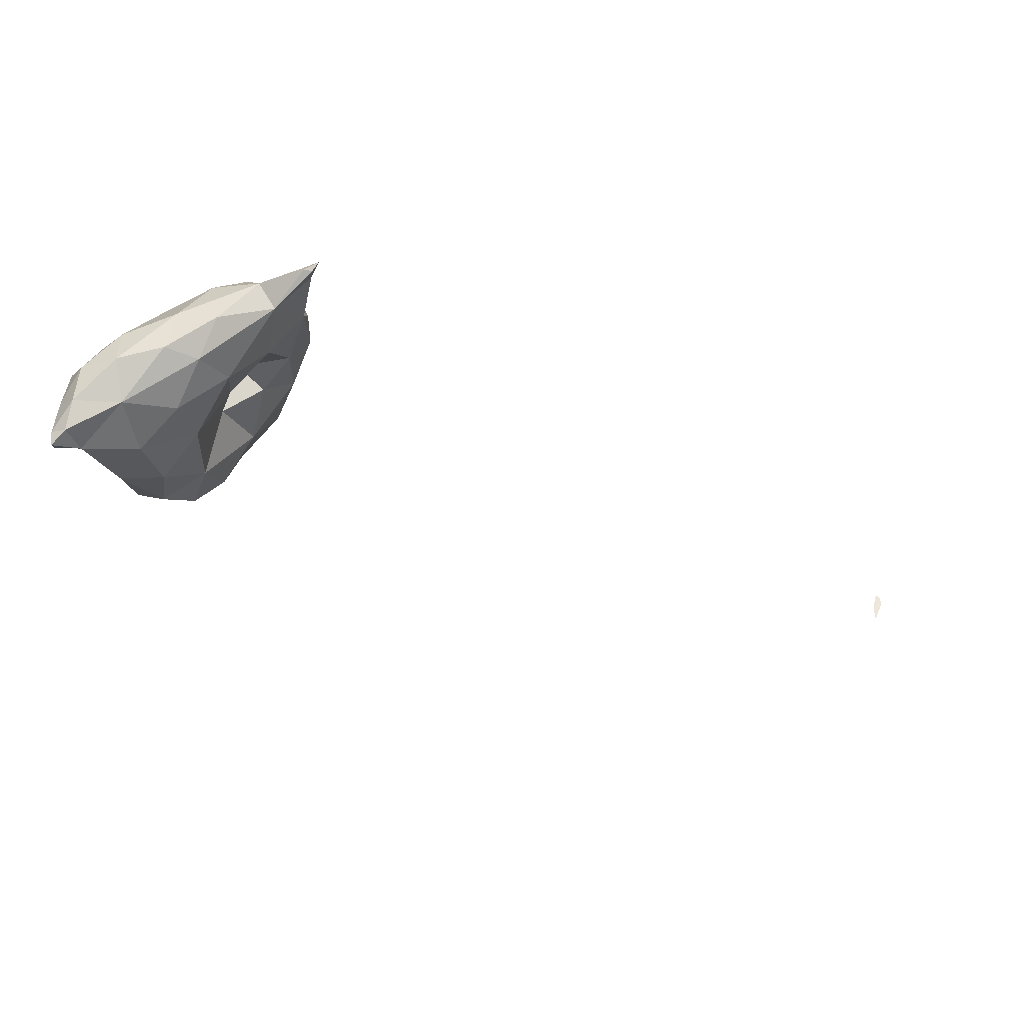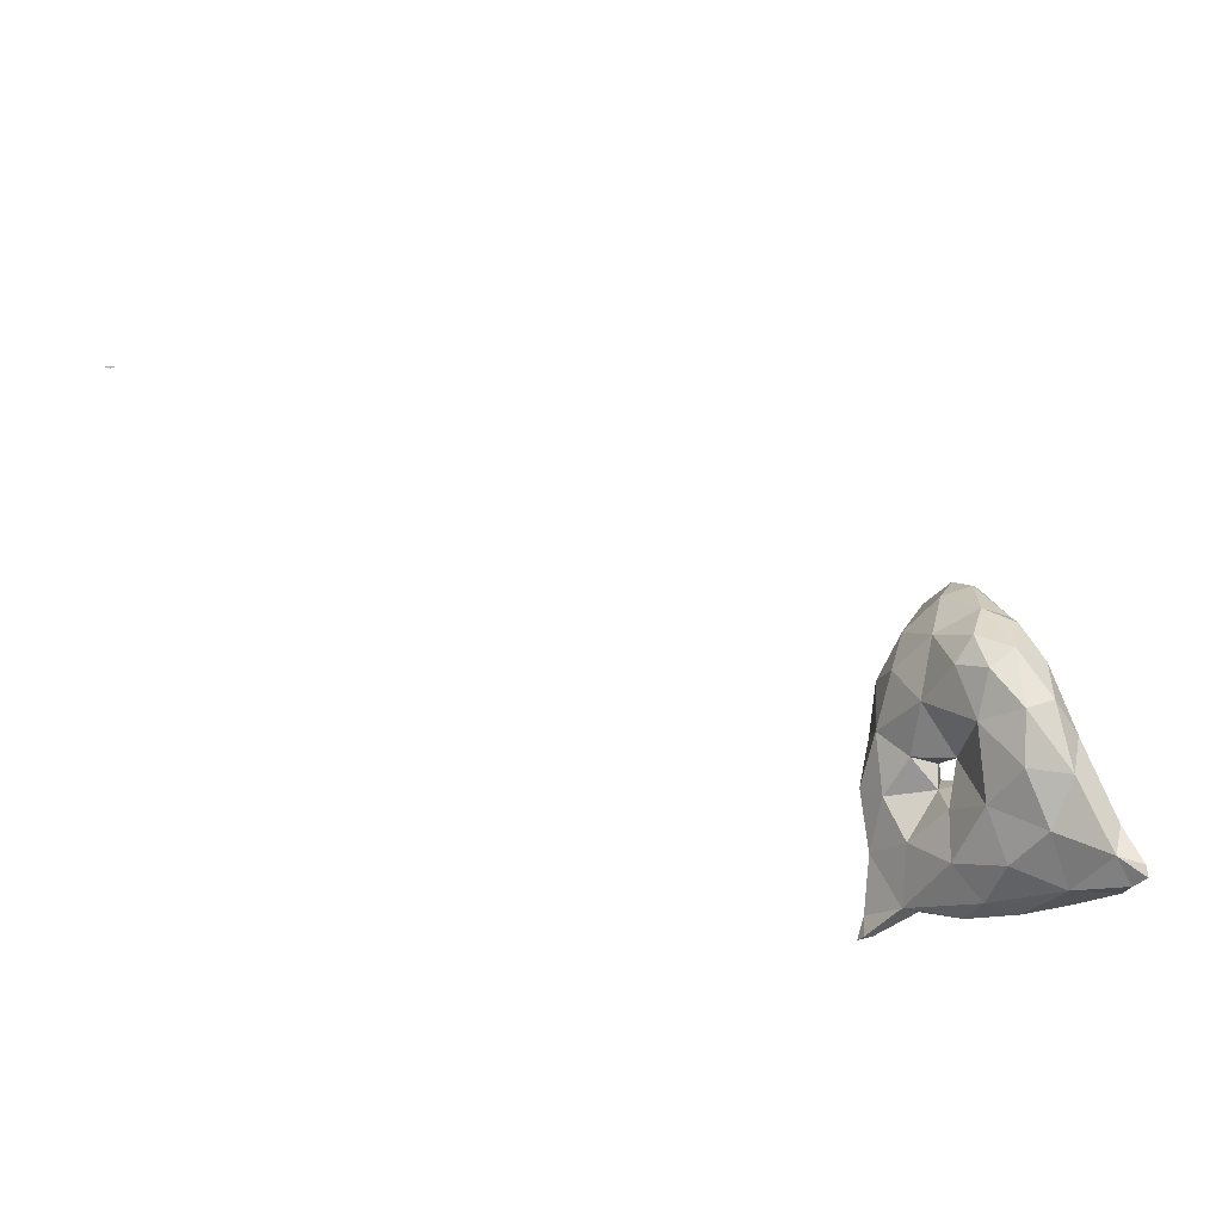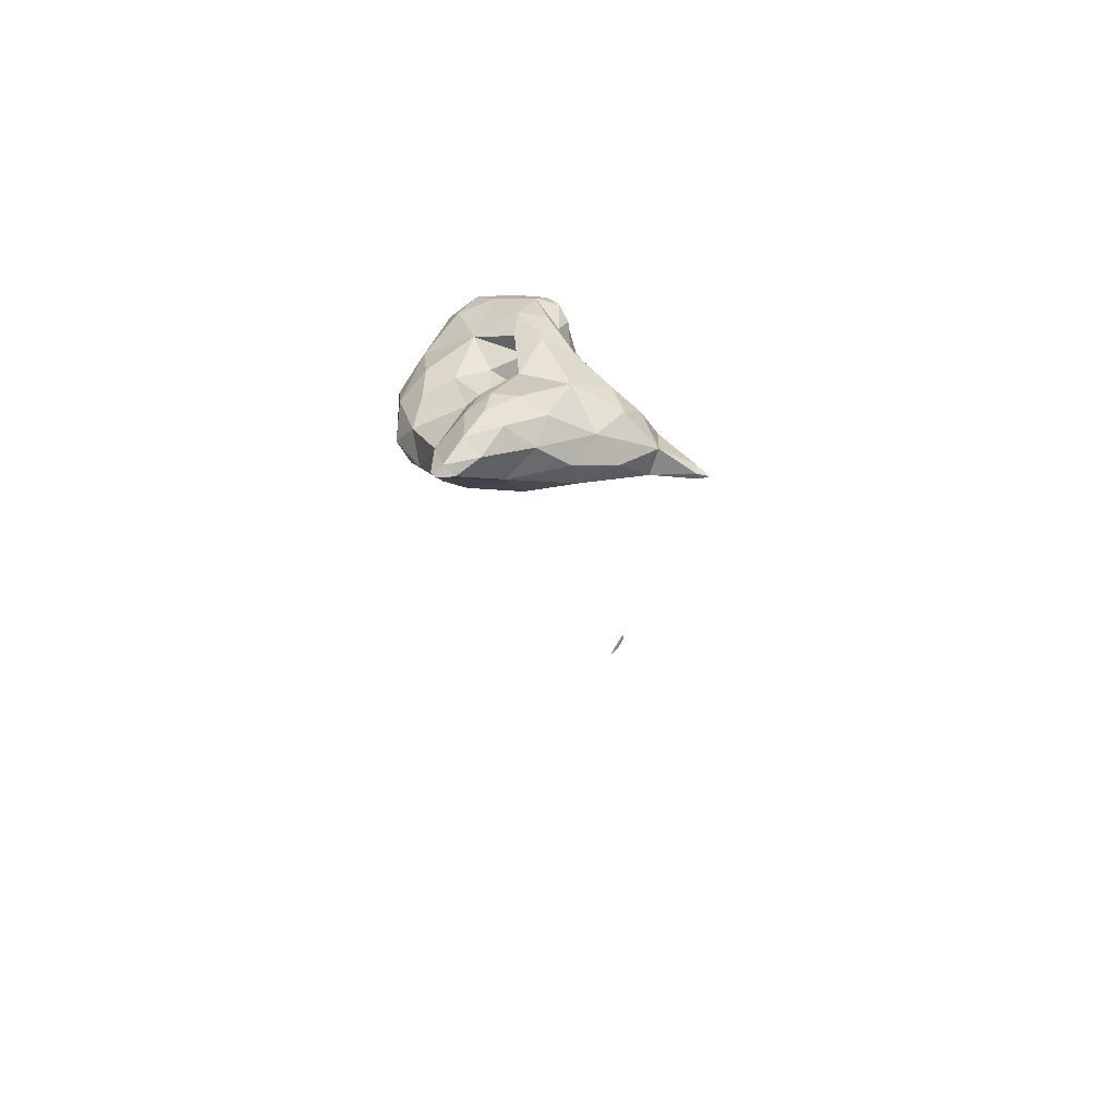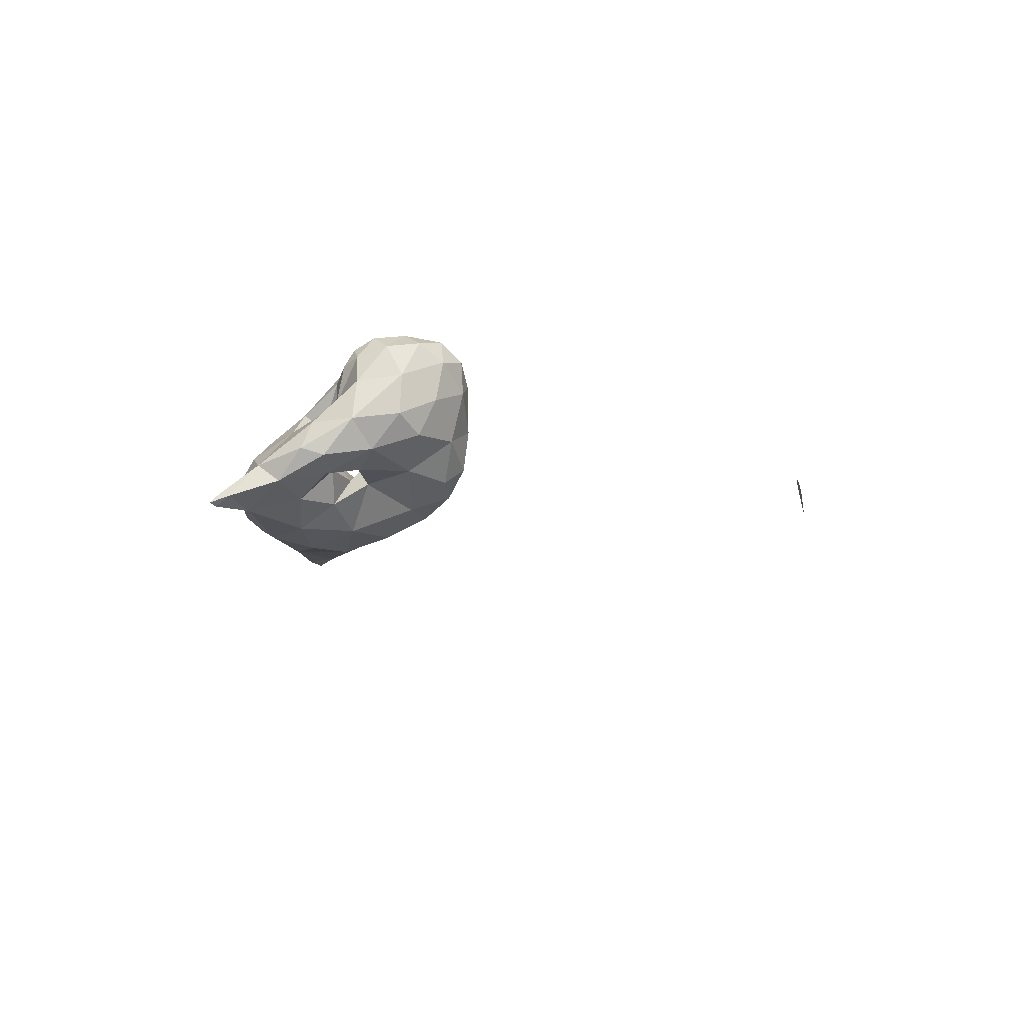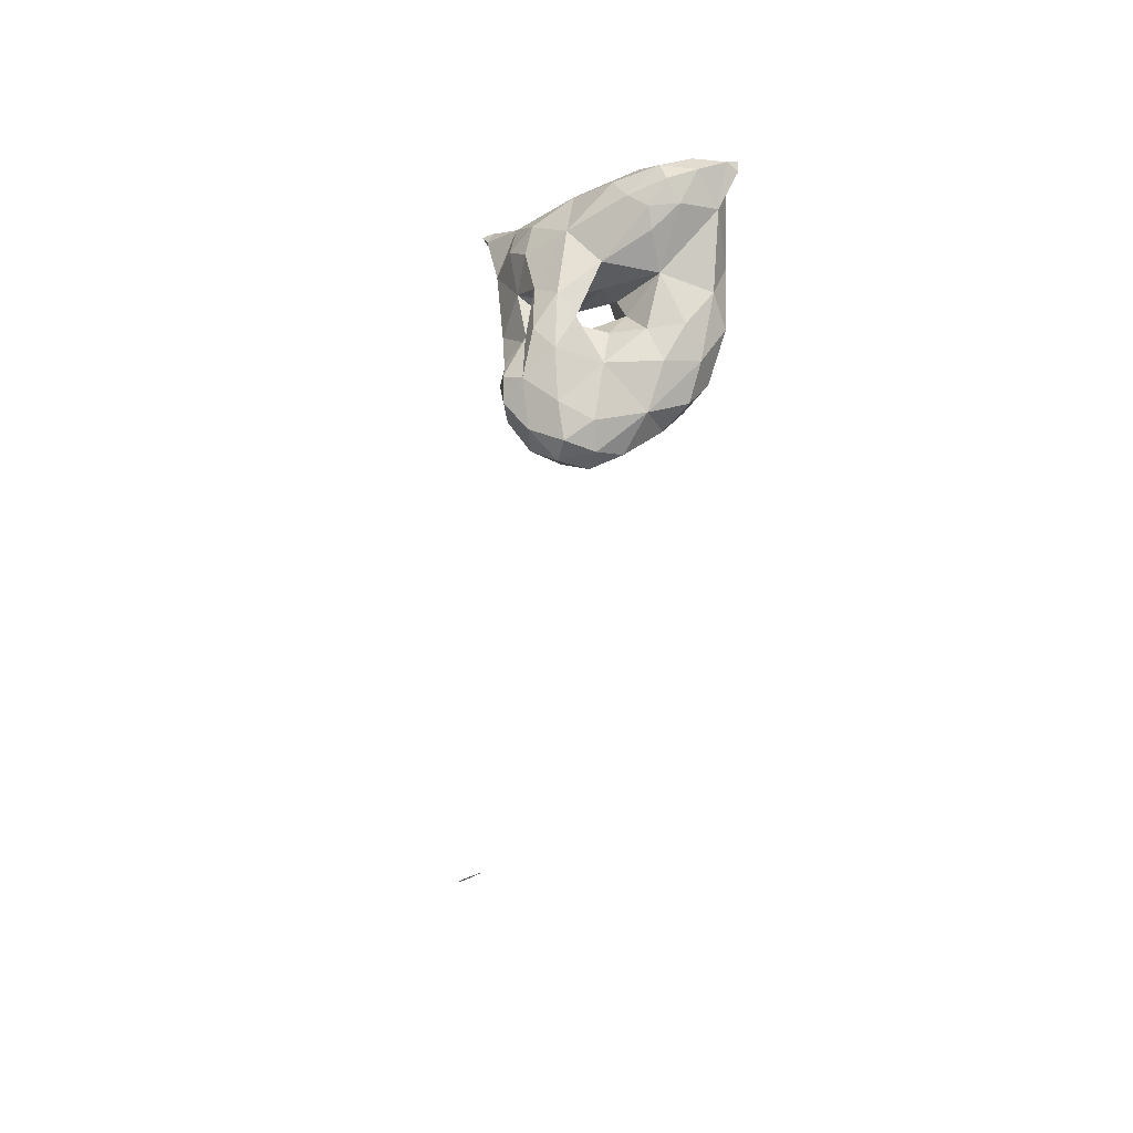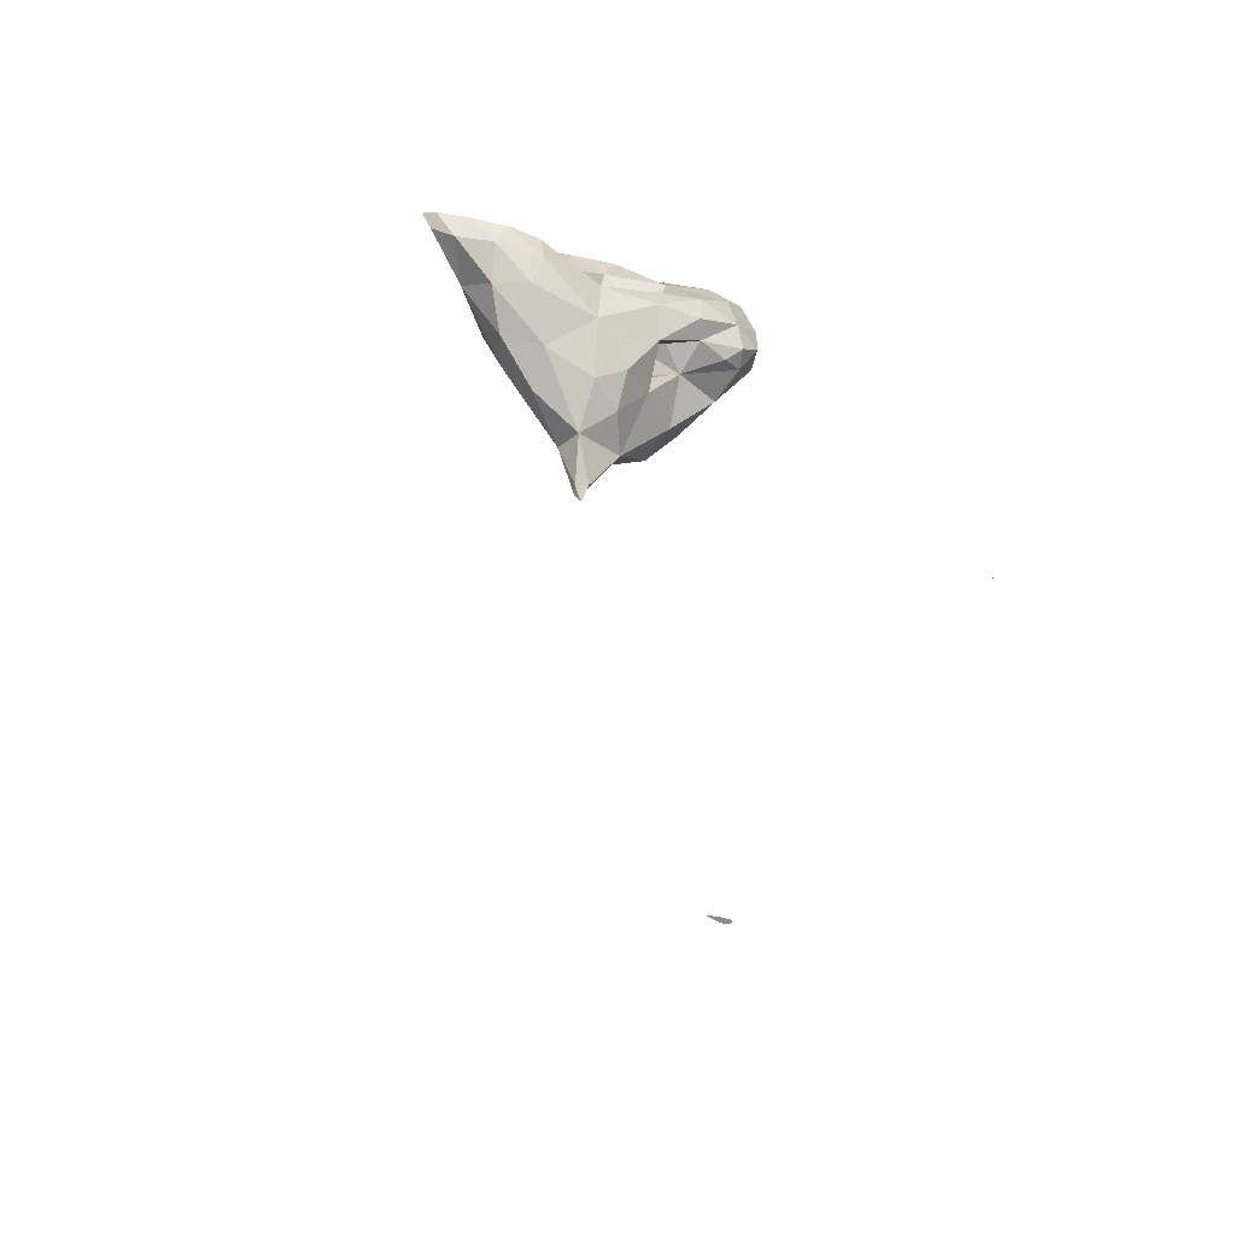
<metadata>
{"format":"obj","ext":"obj","renderer":"f3d","projection":"perspective","resolution":1024,"background":"white","views":[{"elev":-50.3,"azim":54.2,"up":"+Y"},{"elev":-67.7,"azim":-118.6,"up":"+Y"},{"elev":64.2,"azim":15.9,"up":"+Z"},{"elev":14.2,"azim":142.9,"up":"+Y"},{"elev":41.7,"azim":-133.8,"up":"+Z"},{"elev":49.0,"azim":89.6,"up":"+Z"}]}
</metadata>
<code>
v 5.758 -34.59 29.69
v 5.756 -34.59 29.69
v 5.756 -34.59 29.69
v 5.754 -34.59 29.69
v 5.755 -34.59 29.69
v 5.758 -34.59 29.69
v 5.755 -34.59 29.69
v 5.754 -34.59 29.69
v 5.756 -34.59 29.69
v 5.756 -34.59 29.69
v 3.093 -27.07 60.79
v 3.449 -26.88 61.1
v 3.33 -27.32 60.97
v 3.892 -27.02 60.83
v 3.356 -26.8 60
v 2.793 -25.82 59.98
v 3.768 -25.77 61.13
v 4.489 -26.27 61.02
v 5.21 -26.12 59.69
v 5.922 -25.15 60.42
v 0.814 -24.3 56.78
v 1.46 -24.31 57.98
v 2.126 -25.64 58.04
v 3.861 -26.04 58.24
v 5.601 -25.52 57.95
v 7.018 -24.92 59.36
v 7.237 -24.89 58.22
v 8.348 -23.95 58.32
v 1.363 -24.58 56.09
v 0.351 -23.04 55.37
v 2.747 -25.31 56.8
v 4.515 -24.73 56.66
v 6.785 -24.32 56.89
v 9.223 -23.22 56.79
v 1.11 -23.53 54.85
v 2.621 -23.88 55.32
v 1.772 -22.68 54.19
v 5.642 -23.39 56.25
v 4.338 -22.69 55.81
v 7.399 -22.85 55.9
v 3.506 -21.96 54.16
v 7.106 -17.91 28.61
v 7.144 -17.73 28.65
v 7.163 -17.74 28.6
v 7.133 -17.83 28.61
v 7.145 -17.84 28.57
v 3.434 -24.6 60.47
v 4.138 -24.67 61.1
v 4.864 -25.05 61.12
v 5.96 -23.94 60.43
v 0.399 -22.67 56.52
v 1.291 -22.81 57.54
v 3.01 -23.29 58.5
v 3.608 -23.45 59.86
v 2.106 -21.78 57.42
v 4.387 -21.88 58.94
v 7.469 -23.57 59.31
v 9.354 -22.58 57.52
v 0.018 -21.76 55.43
v 3.453 -22.16 57.05
v 3.1 -20.99 57.12
v 4.599 -22.15 57.6
v 4.461 -22.72 56.85
v 5.761 -21.97 56.12
v 10.84 -22.72 56.44
v 10.7 -22.69 56.69
v 11.13 -22.52 56.4
v 0.801 -22.34 54.28
v 0.394 -20.92 54.5
v 4.282 -21.12 56.55
v 5.259 -21.29 55.9
v 5.29 -21.79 54.88
v 6.861 -21.7 54.85
v 8.658 -21.84 55.43
v 10.38 -22.33 56.21
v 1.819 -20.93 53.66
v 3.576 -20.38 53.36
v 5.427 -20.76 53.85
v 7.277 -20.82 54.37
v 7.235 -17.34 28.68
v 7.209 -17.49 28.65
v 7.236 -17.58 28.54
v 7.207 -17.53 28.63
v 7.304 -17.29 28.57
v 7.245 -17.59 28.52
v 7.294 -17.34 28.57
v 7.33 -17.39 28.46
v 7.364 -17.22 28.49
v 7.35 -17.31 28.48
v 7.4 -17.16 28.45
v 4.024 -23.71 60.49
v 4.928 -23.59 60.54
v 0.959 -21.46 56.88
v 3.664 -20 58
v 3.397 -18.78 57.5
v 4.654 -20.09 58.42
v 6.18 -21.99 59.26
v 8.017 -22.08 58.51
v 8.462 -21.43 57.53
v 0.436 -20.19 55.68
v 2.152 -19.82 57
v 4.13 -20.23 57.36
v 5.383 -20.69 57.37
v 4.853 -18.8 57.09
v 5.911 -20.7 56.47
v 10.59 -22.28 56.55
v 9.057 -21.34 56.24
v 0.421 -19.09 54.5
v 5.472 -19.45 56.25
v 7.953 -20.56 54.92
v 1.173 -19.13 53.79
v 2.761 -19.11 53.37
v 4.434 -19.41 53.41
v 6.119 -19.51 54.15
v 7.327 -17.02 28.69
v 7.304 -17.14 28.67
v 7.308 -17.14 28.65
v 7.387 -17 28.57
v 7.377 -16.99 28.61
v 7.402 -17.05 28.51
v 7.42 -16.88 28.58
v 7.425 -17 28.5
v 4.485 -18.82 57.68
v 5.801 -20.11 57.98
v 7.312 -21.1 58.18
v 1.14 -18.41 55.92
v 2.262 -17.83 56.4
v 3.697 -17.59 56.7
v 4.491 -17.42 56.39
v 4.977 -18 56.39
v 4.771 -17.54 55.76
v 7.022 -20.45 56.95
v 0.713 -18.09 55
v 1.465 -17.34 55.47
v 5.352 -18.3 54.93
v 7.075 -19.77 55.44
v 0.943 -17.98 54.2
v 2.064 -17.79 53.85
v 3.951 -18.05 53.93
v 7.379 -16.89 28.66
v 7.382 -16.89 28.65
v 2.711 -16.9 55.46
v 3.929 -16.93 55.85
v 1.591 -17.17 54.63
v 2.778 -17.04 54.42
v 3.937 -17.1 54.96
v 4.136 -8.194 45.13
v 4.132 -8.194 45.13
v 4.134 -8.193 45.13
v 4.132 -8.192 45.12
v 4.133 -8.193 45.13
v 4.131 -8.193 45.12
v 4.136 -8.194 45.13
v 4.139 -8.195 45.13
v 4.135 -8.194 45.13
v 4.137 -8.193 45.13
v 4.14 -8.194 45.13
v 4.135 -8.195 45.13
v 4.132 -8.194 45.13
v 4.138 -8.194 45.13
f 1 3 2
f 4 2 3
f 5 3 1
f 5 4 3
f 6 2 7
f 6 1 2
f 4 7 2
f 4 8 7
f 9 1 6
f 9 5 1
f 5 8 4
f 5 9 8
f 6 7 10
f 10 7 8
f 9 6 10
f 10 8 9
f 11 13 12
f 14 12 13
f 15 13 11
f 15 14 13
f 16 12 17
f 16 11 12
f 18 14 19
f 12 14 18
f 17 12 18
f 20 18 19
f 21 23 22
f 24 15 23
f 23 15 16
f 16 15 11
f 16 22 23
f 14 15 19
f 19 15 24
f 19 24 25
f 19 26 20
f 27 26 19
f 25 27 19
f 28 26 27
f 21 29 23
f 21 30 29
f 31 24 23
f 29 31 23
f 32 25 24
f 31 32 24
f 33 27 25
f 32 33 25
f 27 34 28
f 27 33 34
f 35 29 30
f 36 35 37
f 29 35 36
f 31 29 36
f 32 39 38
f 36 39 32
f 31 36 32
f 38 33 32
f 38 40 33
f 40 34 33
f 41 36 37
f 41 39 36
f 42 44 43
f 43 45 42
f 42 46 44
f 45 46 42
f 47 17 48
f 47 16 17
f 17 18 49
f 48 17 49
f 20 49 18
f 20 50 49
f 51 22 52
f 51 21 22
f 16 47 53
f 53 47 54
f 22 16 53
f 53 55 52
f 52 22 53
f 53 54 56
f 50 20 57
f 20 26 57
f 28 57 26
f 28 58 57
f 30 21 51
f 30 51 59
f 53 60 55
f 60 61 55
f 56 62 53
f 53 62 63
f 53 63 60
f 63 62 64
f 65 66 34
f 34 66 58
f 34 58 28
f 67 66 65
f 30 68 35
f 69 68 30
f 59 69 30
f 61 60 70
f 68 37 35
f 60 63 39
f 39 63 38
f 70 60 39
f 39 72 71
f 71 70 39
f 40 38 64
f 64 38 63
f 73 40 64
f 64 71 72
f 72 73 64
f 74 40 73
f 74 34 40
f 75 34 74
f 65 34 75
f 75 67 65
f 76 68 69
f 76 37 68
f 41 37 76
f 77 41 76
f 41 72 39
f 78 72 41
f 77 78 41
f 78 73 72
f 78 79 73
f 79 74 73
f 43 81 80
f 44 81 43
f 45 83 82
f 45 43 83
f 43 80 83
f 83 84 82
f 85 44 46
f 85 86 44
f 86 81 44
f 46 45 82
f 46 82 85
f 85 82 87
f 88 82 84
f 87 82 88
f 85 89 86
f 87 89 85
f 90 89 87
f 88 90 87
f 47 48 91
f 92 48 49
f 92 91 48
f 92 49 50
f 51 52 93
f 54 47 91
f 52 55 93
f 94 96 95
f 97 96 56
f 56 96 94
f 92 97 56
f 56 54 91
f 91 92 56
f 92 50 97
f 97 50 57
f 97 57 98
f 58 98 57
f 58 99 98
f 100 93 101
f 51 93 100
f 59 51 100
f 102 94 101
f 101 94 95
f 61 102 101
f 101 93 55
f 55 61 101
f 102 56 94
f 103 56 102
f 62 56 103
f 104 103 102
f 62 103 64
f 103 105 64
f 66 106 58
f 58 106 107
f 58 107 99
f 106 66 67
f 69 59 100
f 69 100 108
f 102 61 70
f 104 102 109
f 109 102 70
f 109 70 71
f 64 105 71
f 105 109 71
f 106 75 107
f 107 75 74
f 107 74 110
f 106 67 75
f 111 69 108
f 111 76 69
f 112 77 76
f 112 76 111
f 113 78 77
f 113 77 112
f 114 79 78
f 114 78 113
f 79 110 74
f 79 114 110
f 80 116 115
f 81 116 80
f 83 80 117
f 80 115 117
f 117 84 83
f 118 84 117
f 119 86 120
f 119 116 86
f 116 81 86
f 120 122 121
f 119 120 121
f 122 118 121
f 122 88 118
f 88 84 118
f 86 89 120
f 90 120 89
f 122 120 90
f 88 122 90
f 95 96 123
f 124 96 97
f 124 123 96
f 125 97 98
f 125 124 97
f 125 98 99
f 100 101 126
f 126 101 127
f 101 95 127
f 127 95 128
f 128 95 123
f 123 124 104
f 104 124 103
f 128 123 104
f 104 130 129
f 129 128 104
f 130 131 129
f 132 105 103
f 124 132 103
f 125 132 124
f 132 99 107
f 132 125 99
f 133 126 134
f 100 126 133
f 108 100 133
f 126 127 134
f 130 104 109
f 135 131 109
f 109 131 130
f 136 135 109
f 109 105 132
f 132 136 109
f 136 107 110
f 136 132 107
f 137 108 133
f 137 111 108
f 138 112 111
f 138 111 137
f 139 113 112
f 139 112 138
f 114 135 136
f 139 135 114
f 113 139 114
f 136 110 114
f 115 116 140
f 115 141 117
f 140 141 115
f 117 141 118
f 116 119 140
f 121 140 119
f 141 140 121
f 118 141 121
f 127 128 142
f 143 128 129
f 143 142 128
f 143 129 131
f 133 134 144
f 142 134 127
f 144 134 142
f 145 144 142
f 142 143 146
f 142 146 145
f 146 131 135
f 146 143 131
f 137 133 144
f 144 138 137
f 144 145 138
f 145 139 138
f 145 146 139
f 146 135 139
f 147 149 148
f 150 149 151
f 150 148 149
f 152 150 151
f 147 153 149
f 147 154 153
f 151 156 155
f 153 156 151
f 149 153 151
f 155 152 151
f 157 153 154
f 157 156 153
f 147 148 158
f 159 148 150
f 159 158 148
f 159 150 152
f 154 158 160
f 154 147 158
f 160 155 156
f 159 155 160
f 158 159 160
f 159 152 155
f 157 154 160
f 160 156 157

</code>
